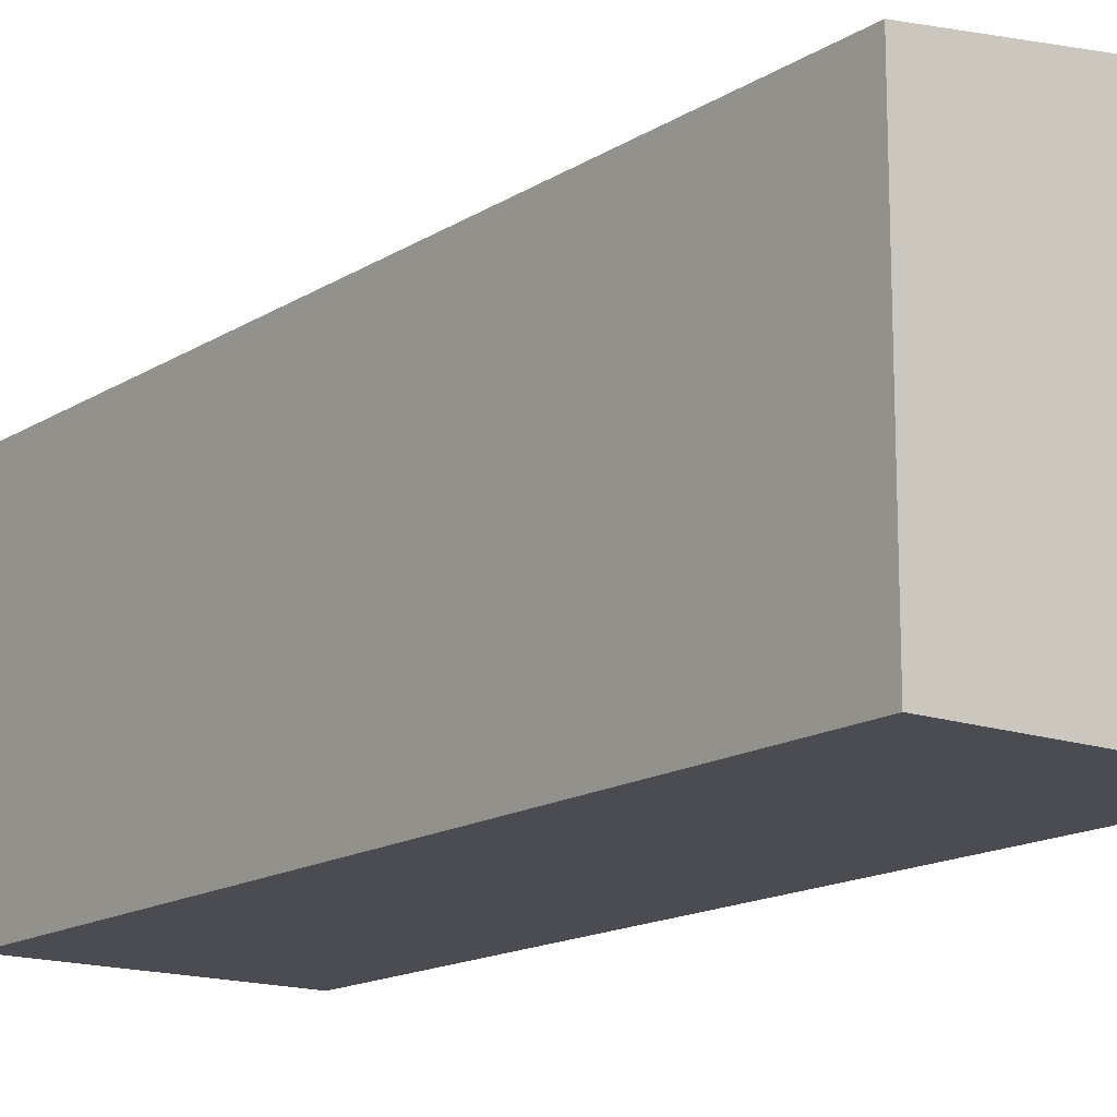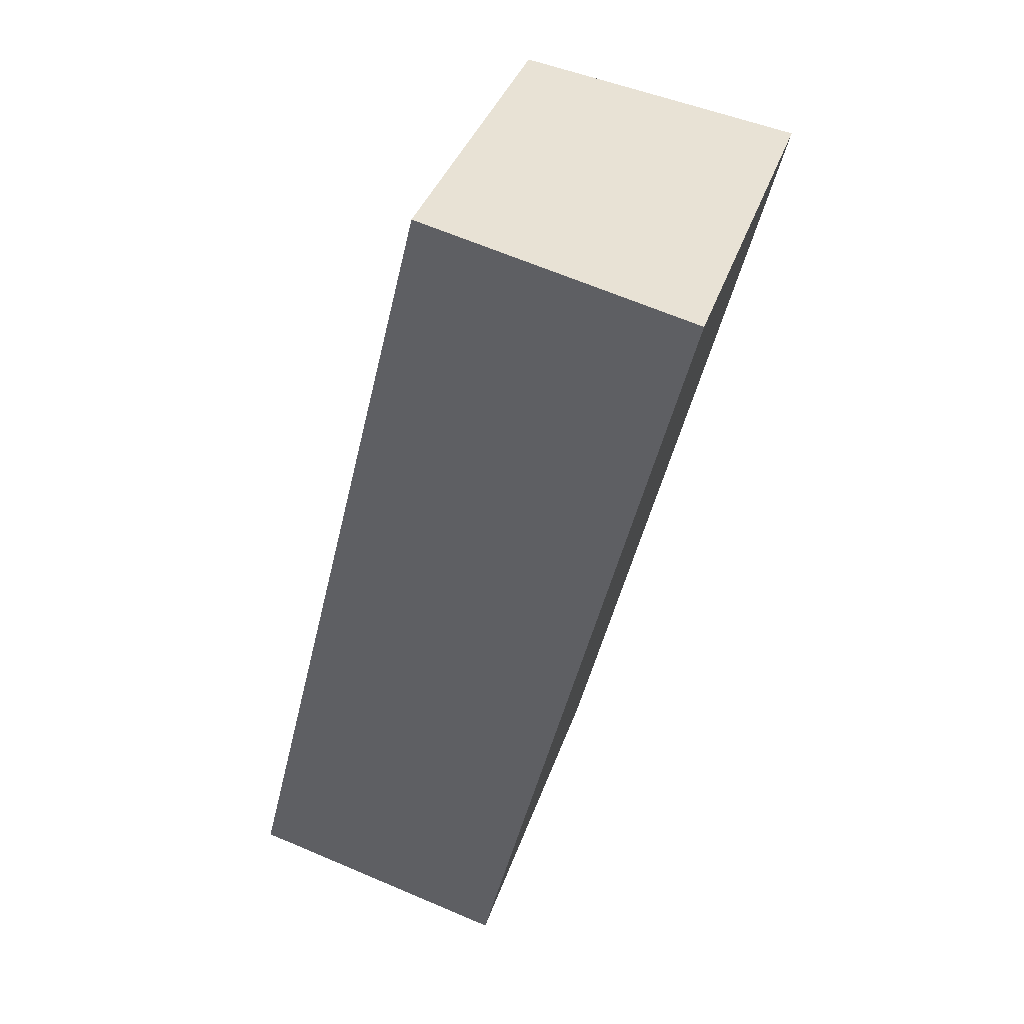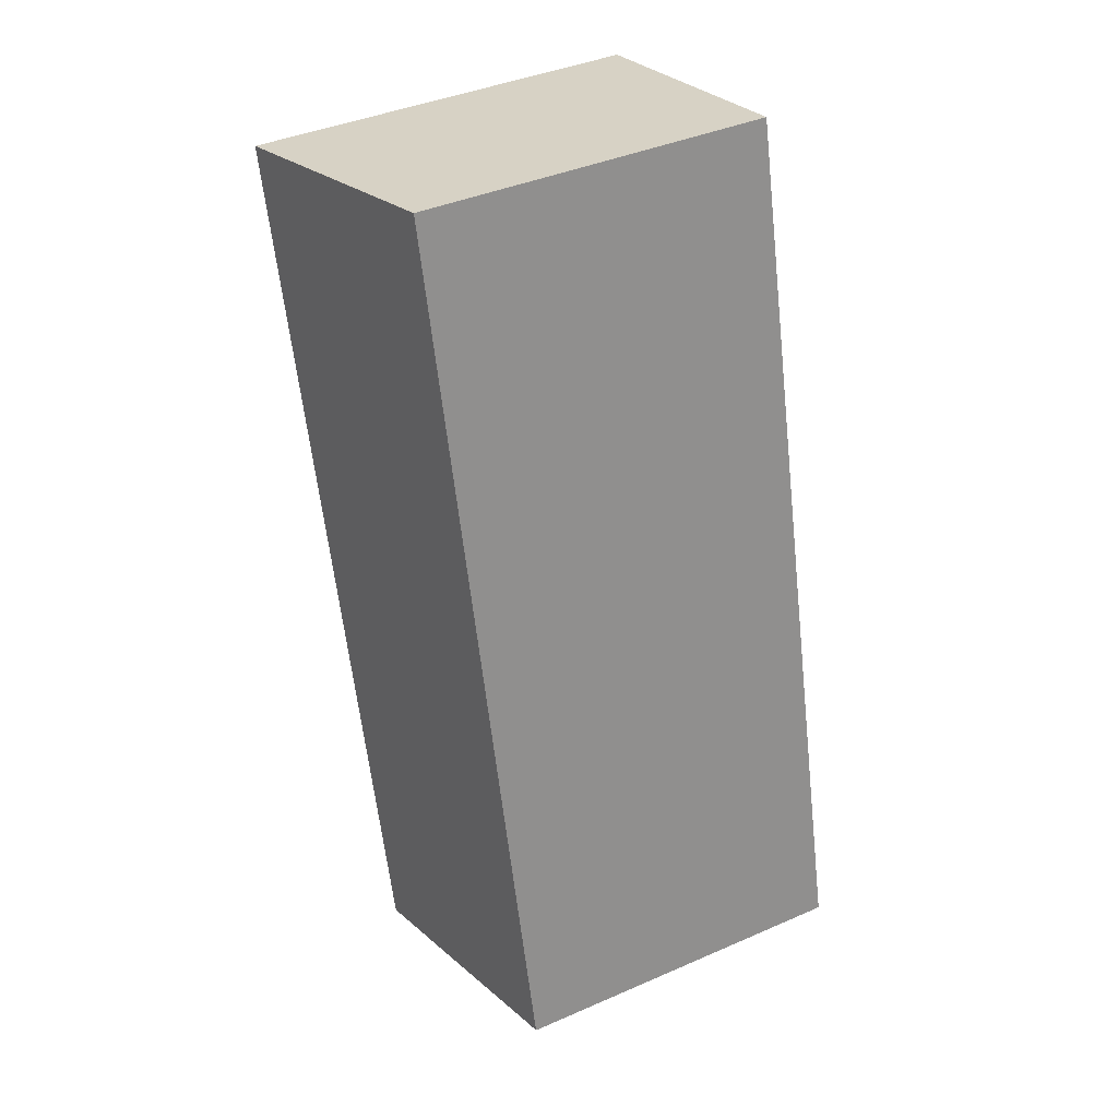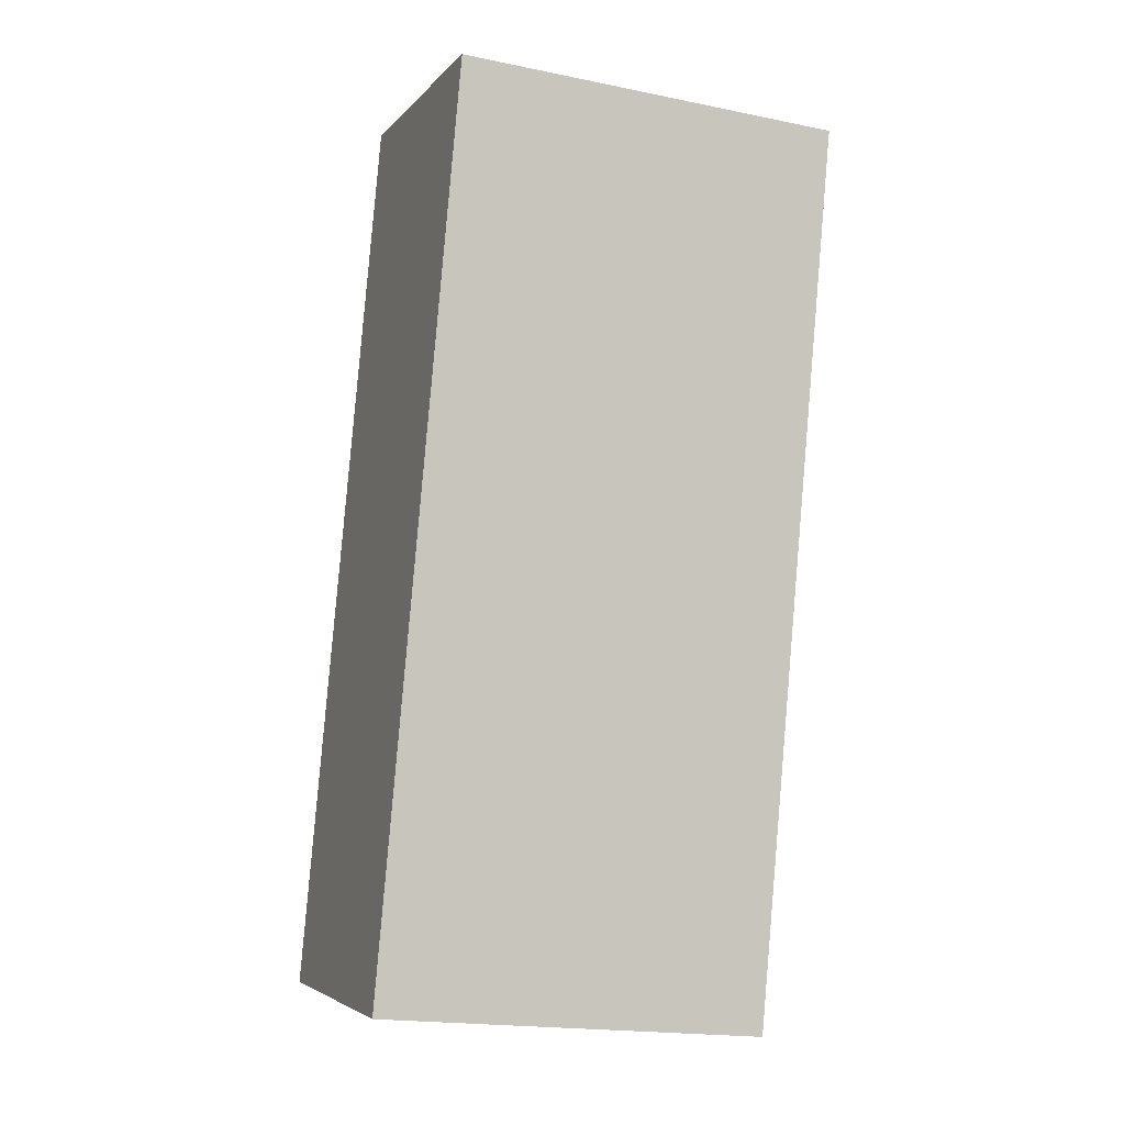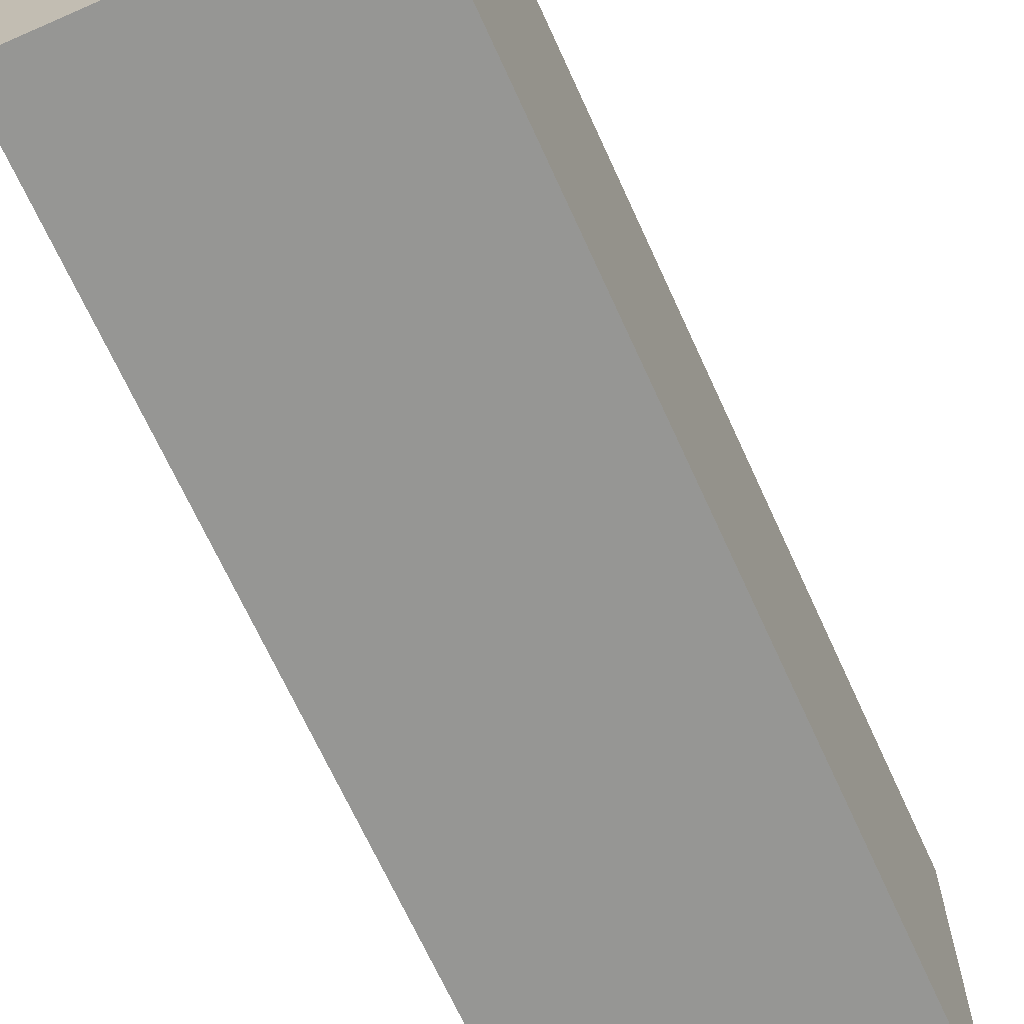
<metadata>
{"format":"obj","ext":"obj","renderer":"f3d","projection":"perspective","resolution":1024,"background":"white","views":[{"elev":-15.3,"azim":-24.0,"up":"+Y"},{"elev":37.8,"azim":17.8,"up":"+Z"},{"elev":40.3,"azim":-118.2,"up":"+Z"},{"elev":-18.9,"azim":68.8,"up":"+Z"},{"elev":-67.7,"azim":-142.1,"up":"+Y"}]}
</metadata>
<code>
v  3.266 5.498 13.61
v  0.353 5.551 -0.081
v  0 5.5 3.368e-16
v  4.227 6.112 -1.055
v  7.533 6.112 12.66
v  5.373 5.801 13.14
v  7.533 -7.751e-16 12.66
v  4.227 6.46e-17 -1.055
v  0.353 4.96e-18 -0.081
v  0 0 0
v  3.266 -8.333e-16 13.61
v  5.373 -8.046e-16 13.14
g defaultobject
f 1 2 3
f 2 1 4
f 4 1 5
f 5 1 6
f 7 4 5
f 4 7 8
f 8 2 4
f 2 8 9
f 9 3 2
f 3 9 10
f 10 1 3
f 1 10 11
f 6 7 5
f 7 6 1
f 7 1 12
f 12 1 11
f 9 11 10
f 11 9 8
f 11 8 7
f 11 7 12

</code>
